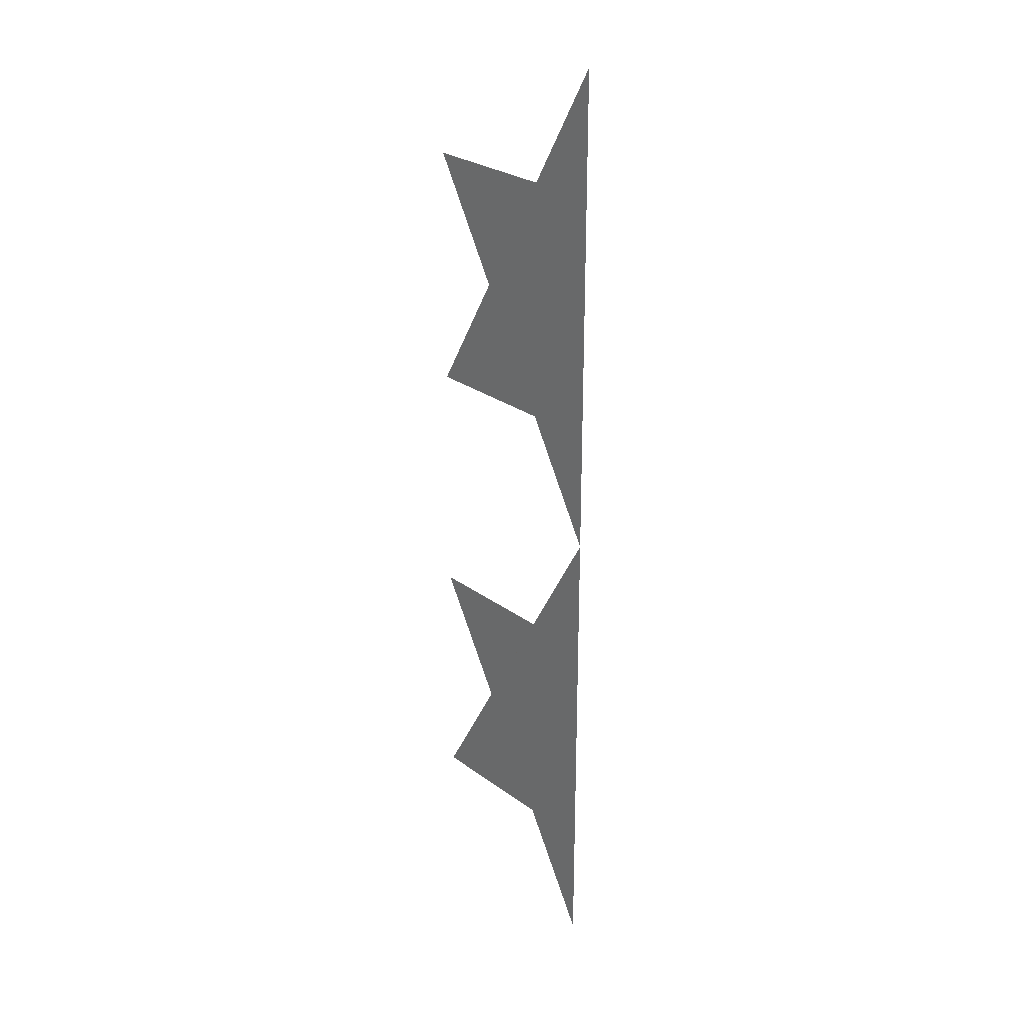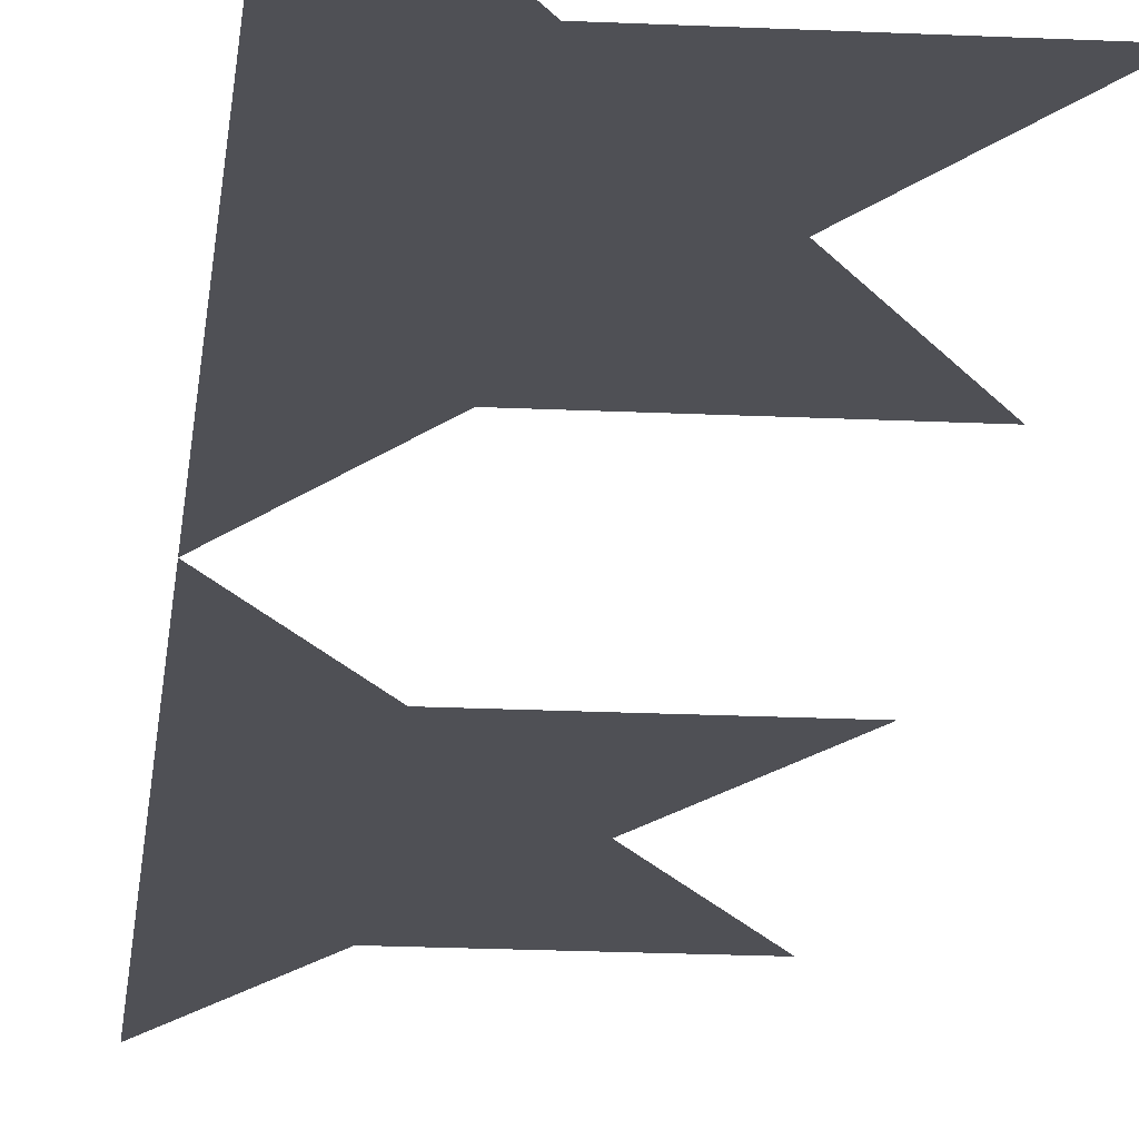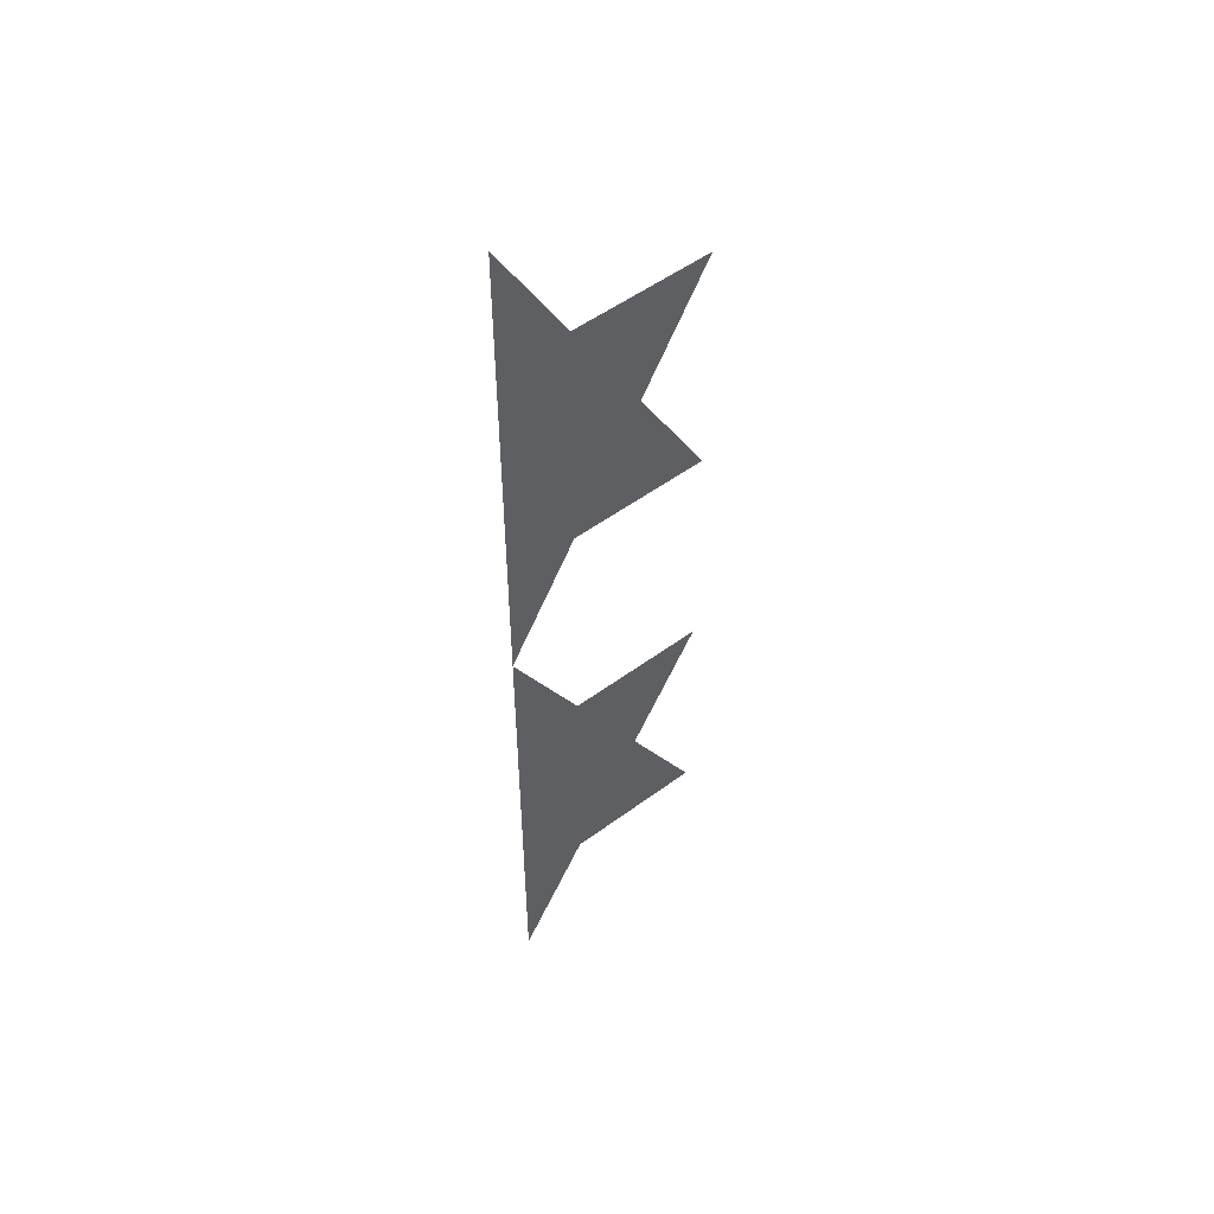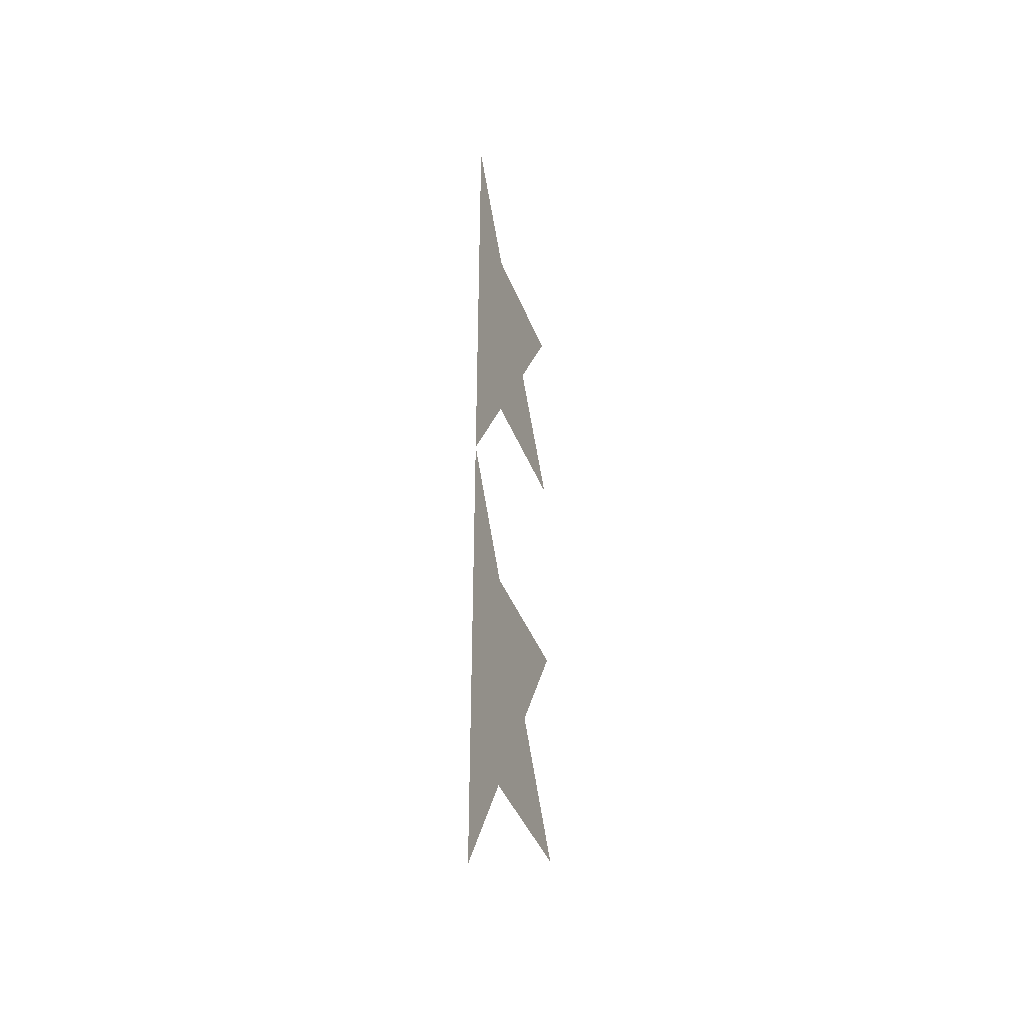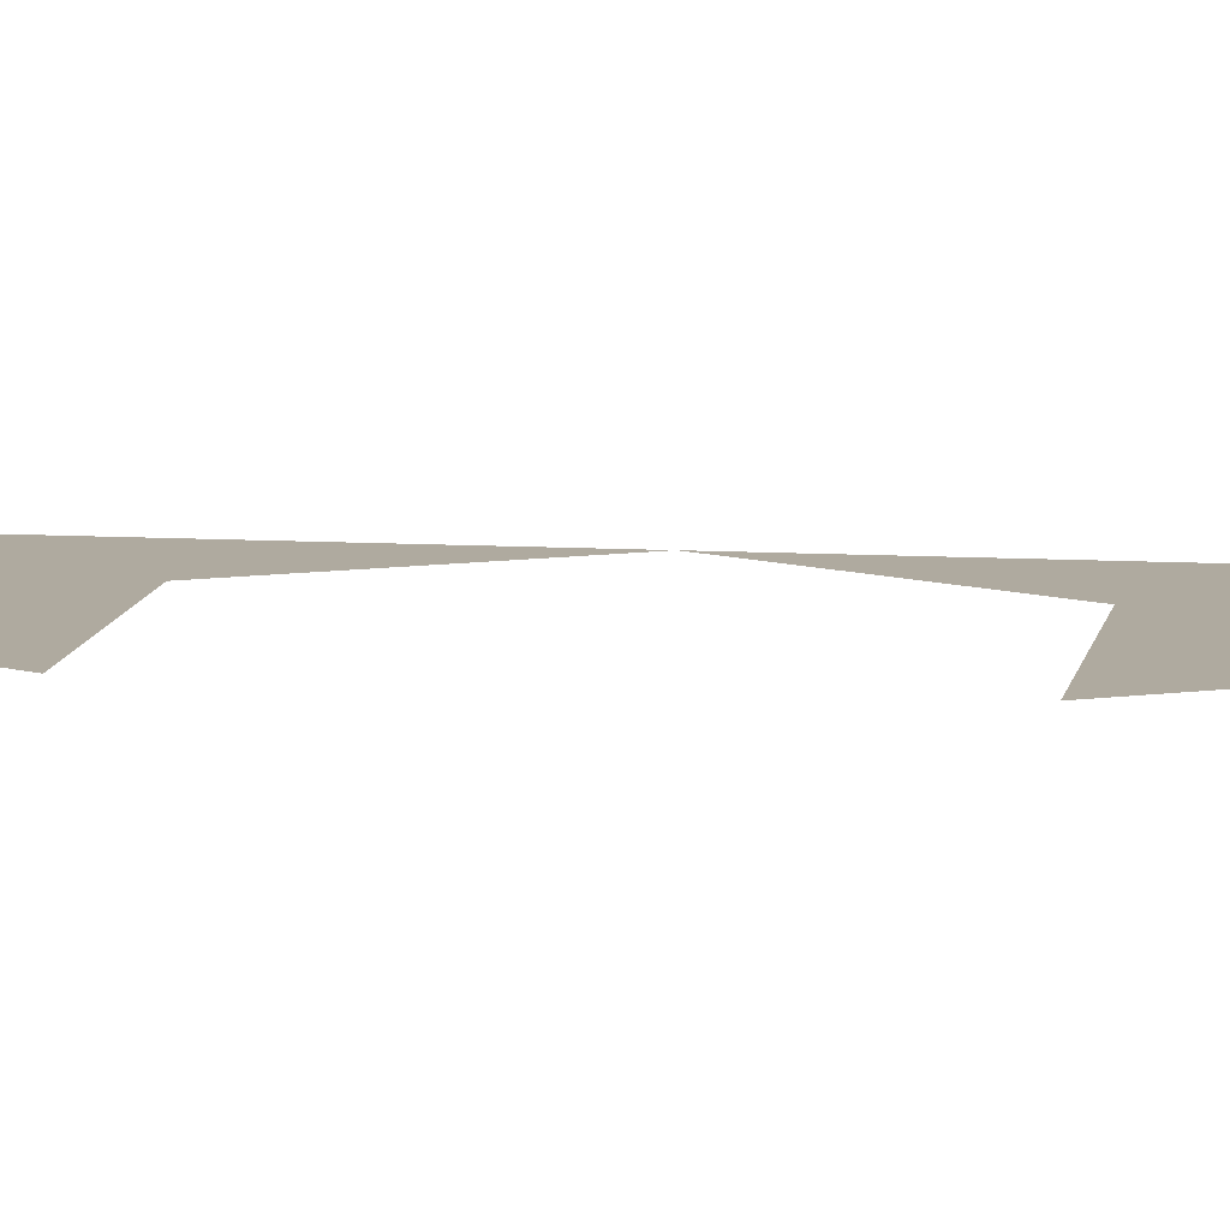
<metadata>
{"format":"obj","ext":"obj","renderer":"f3d","projection":"perspective","resolution":1024,"background":"white","views":[{"elev":26.6,"azim":-131.2,"up":"+Y"},{"elev":-19.3,"azim":-5.2,"up":"+Z"},{"elev":52.0,"azim":-38.6,"up":"+Y"},{"elev":-42.1,"azim":-69.5,"up":"+Y"},{"elev":9.4,"azim":98.8,"up":"+Z"}]}
</metadata>
<code>
v -0.1667 2.309 0
v 0 2.021 0
v 0.3333 2.021 0
v 0.1667 1.732 0
v 0.3333 1.443 0
v 0 1.443 0
v -0.1667 1.155 0
v -0.1667 1.155 0
v 0 0.866 0
v 0.3333 0.866 0
v 0.1667 0.5774 0
v 0.3333 0.2887 0
v 0 0.2887 0
v -0.1667 0 0
f 2 3 4 5 6 7 1
f 2 1 7 6 5 4 3
f 9 10 11 12 13 14 8
f 9 8 14 13 12 11 10

</code>
